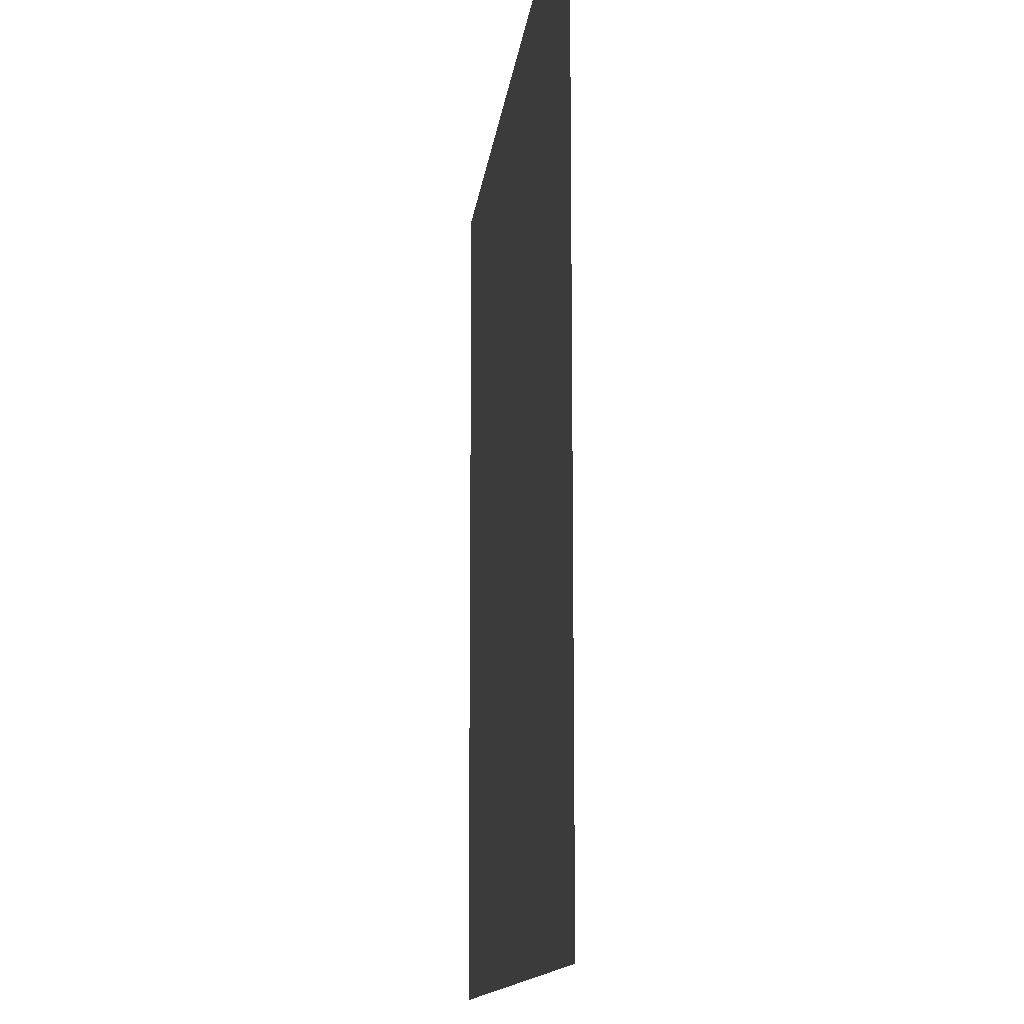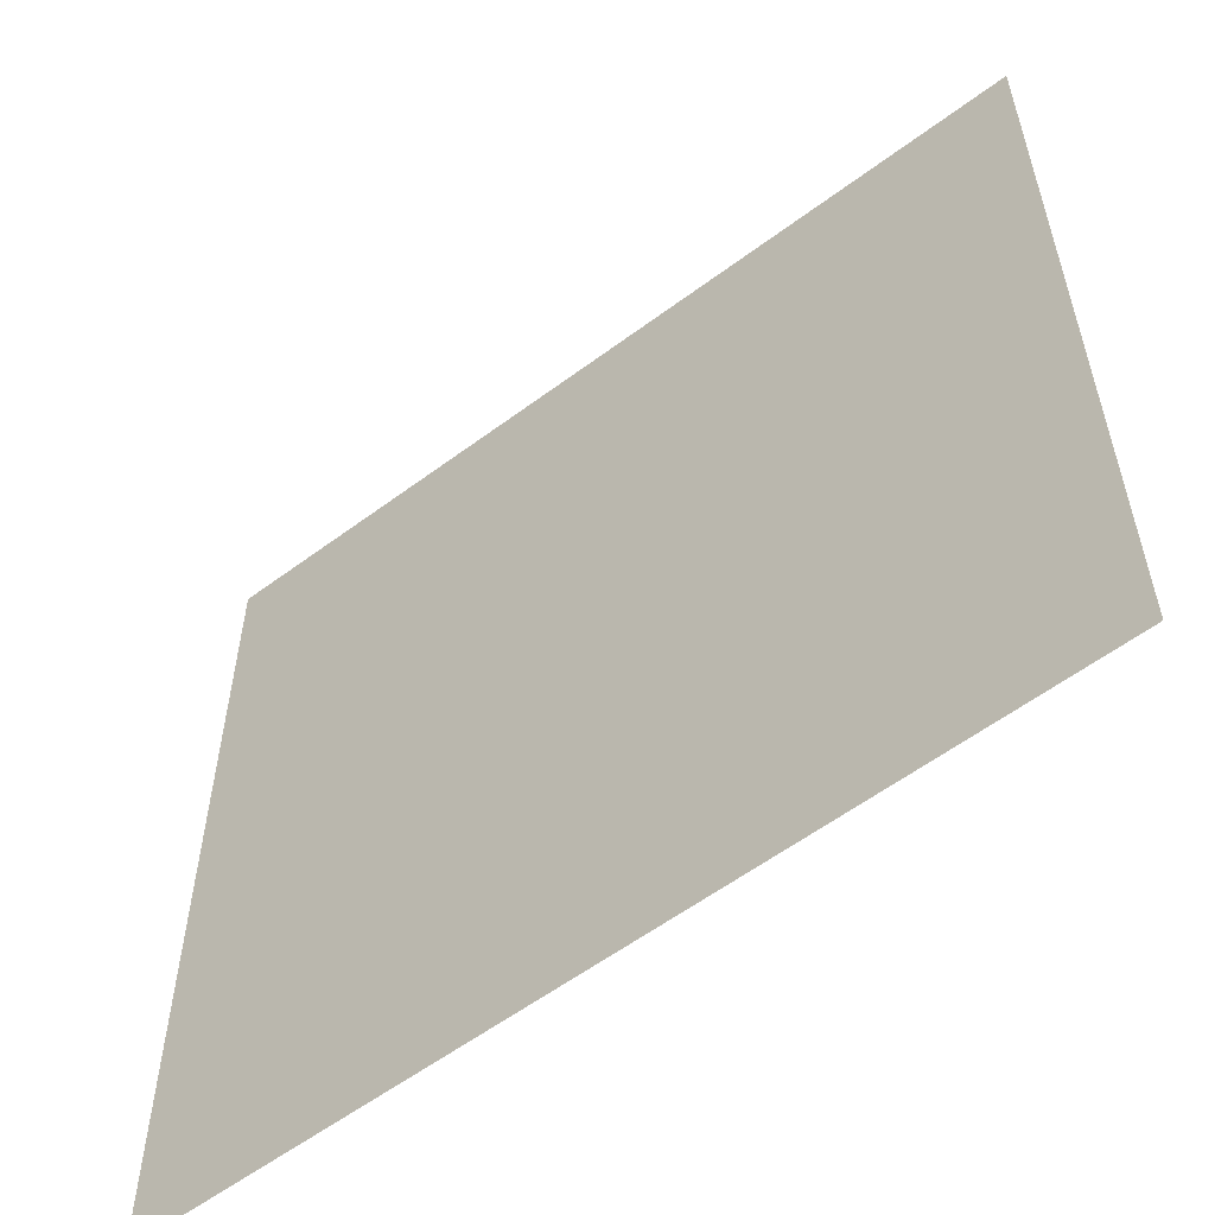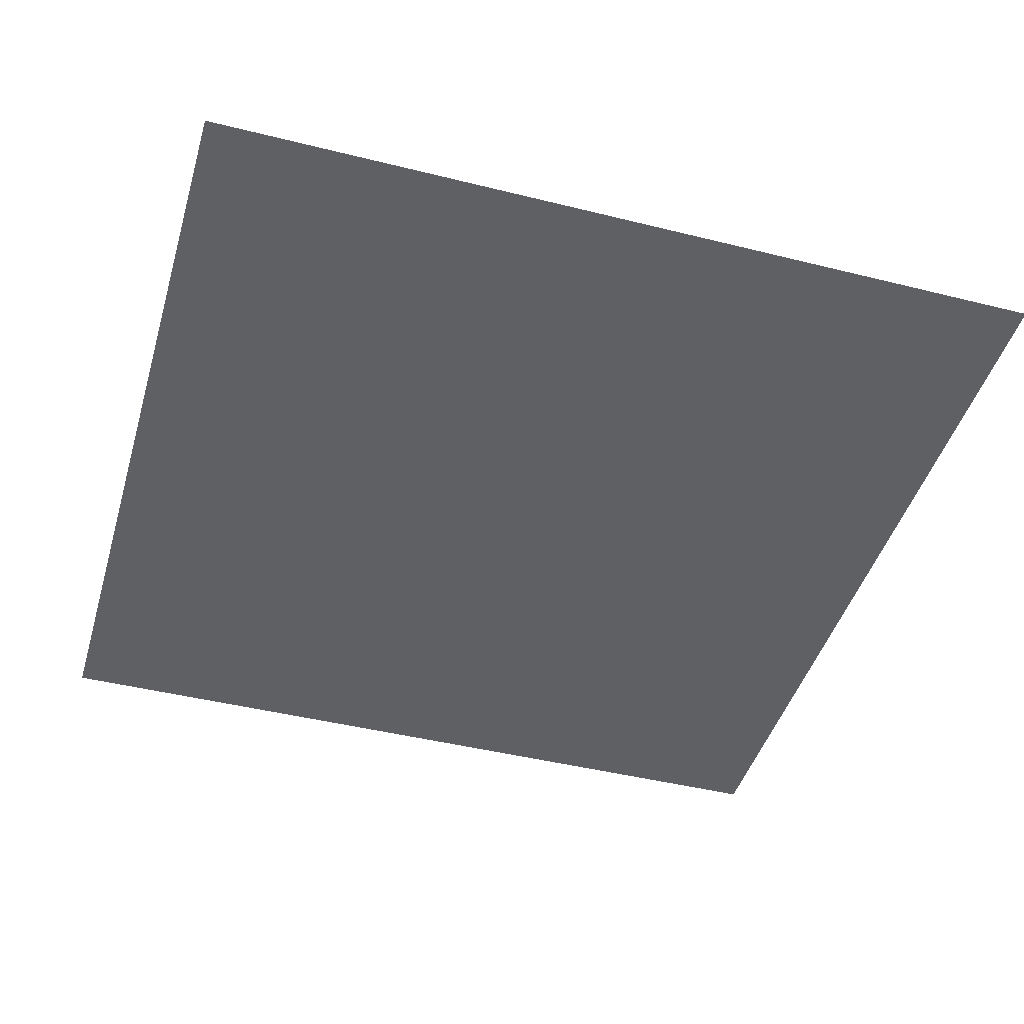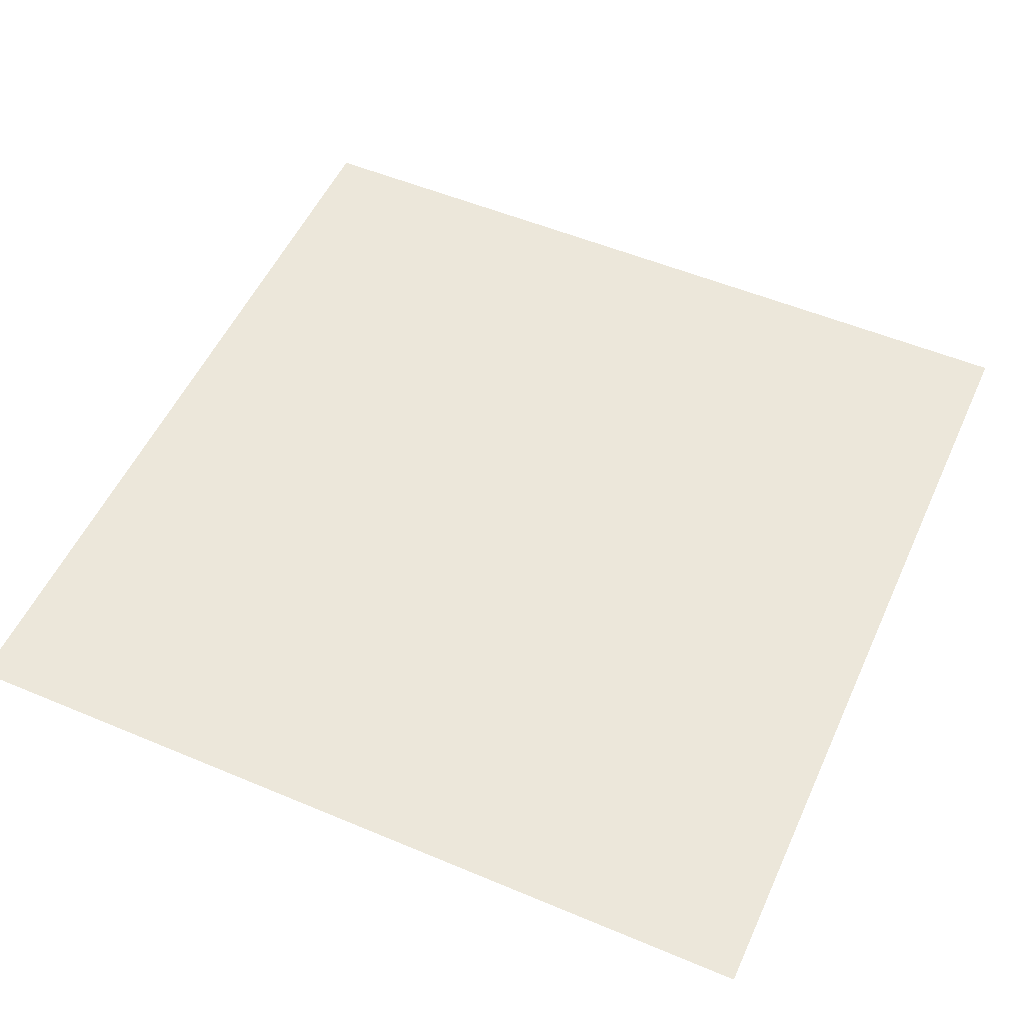
<metadata>
{"format":"obj","ext":"obj","renderer":"f3d","projection":"perspective","resolution":1024,"background":"white","views":[{"elev":-12.6,"azim":-96.1,"up":"+Z"},{"elev":-57.6,"azim":37.8,"up":"+Z"},{"elev":-44.5,"azim":163.8,"up":"+Y"},{"elev":53.2,"azim":-65.8,"up":"+Y"}]}
</metadata>
<code>
g pPlane4
v -0.005 0 0.005
v -0.005 0 -0.005
v 0.005 0 -0.005
v 0.005 0 0.005
g pPlane4_0
f 3 2 1
f 4 3 1

</code>
